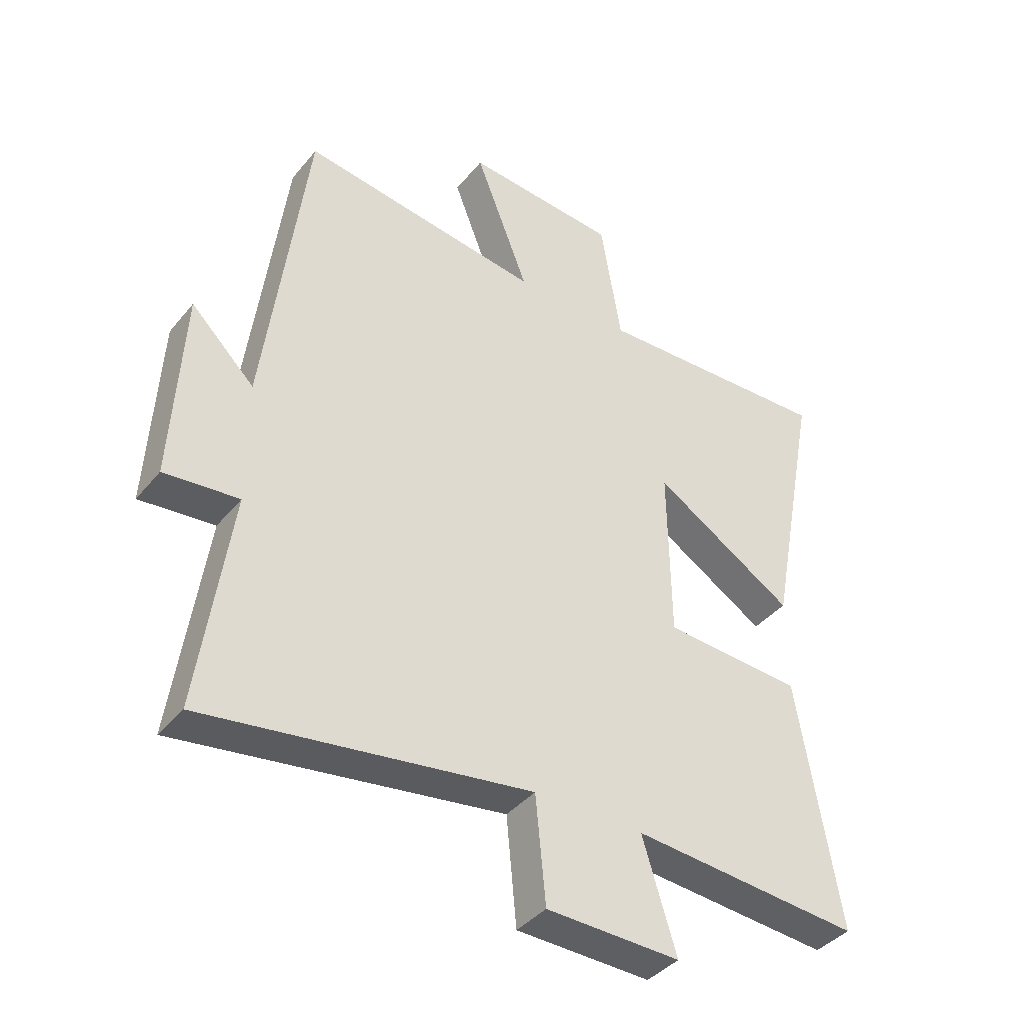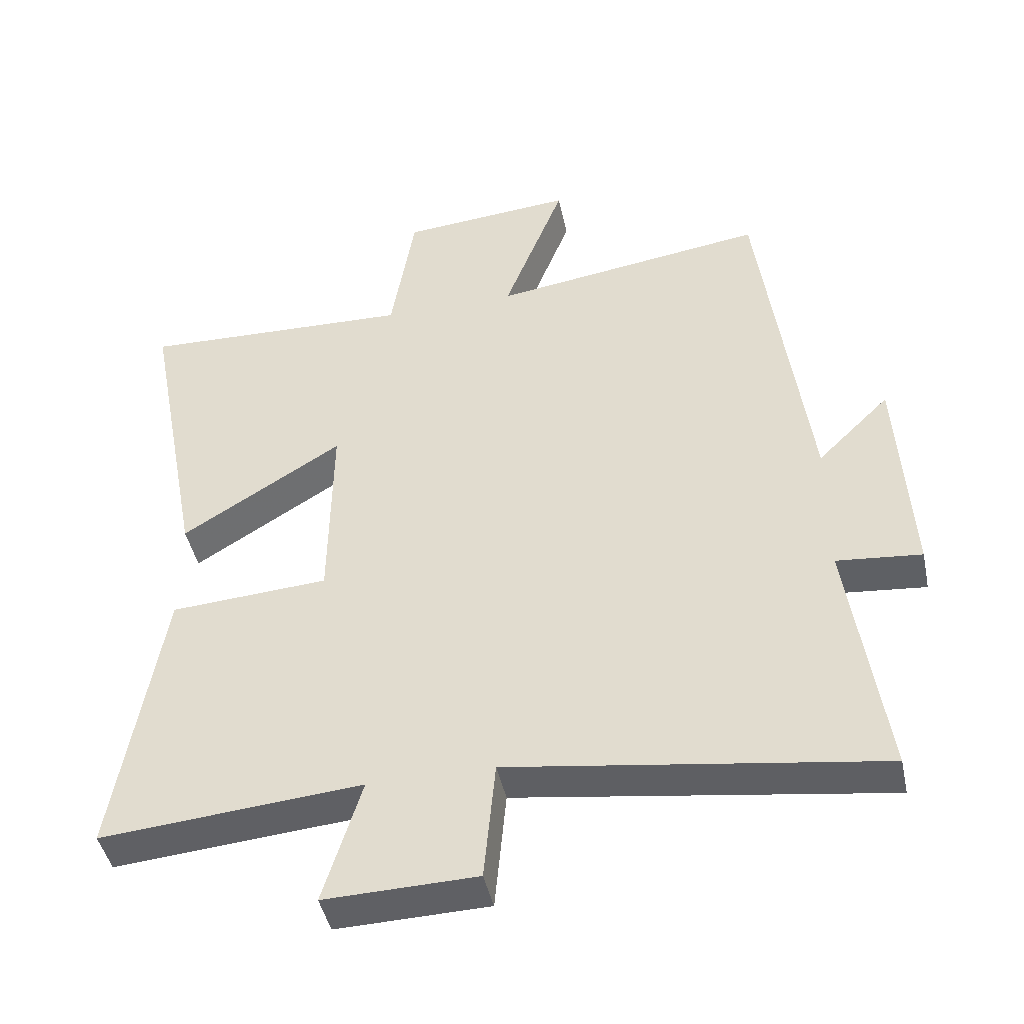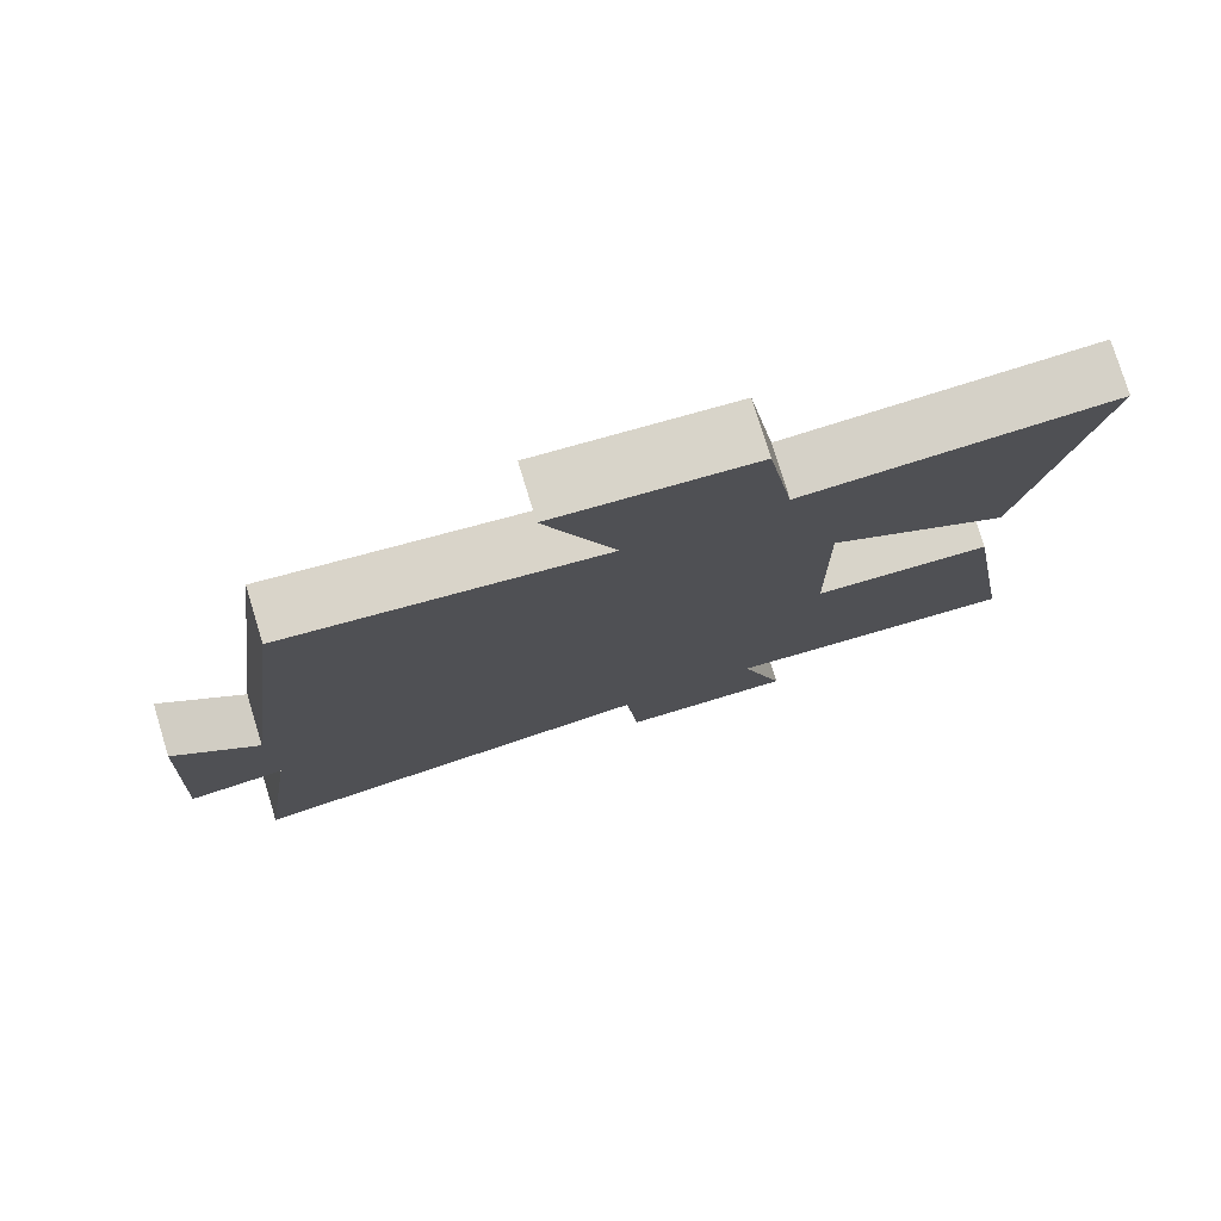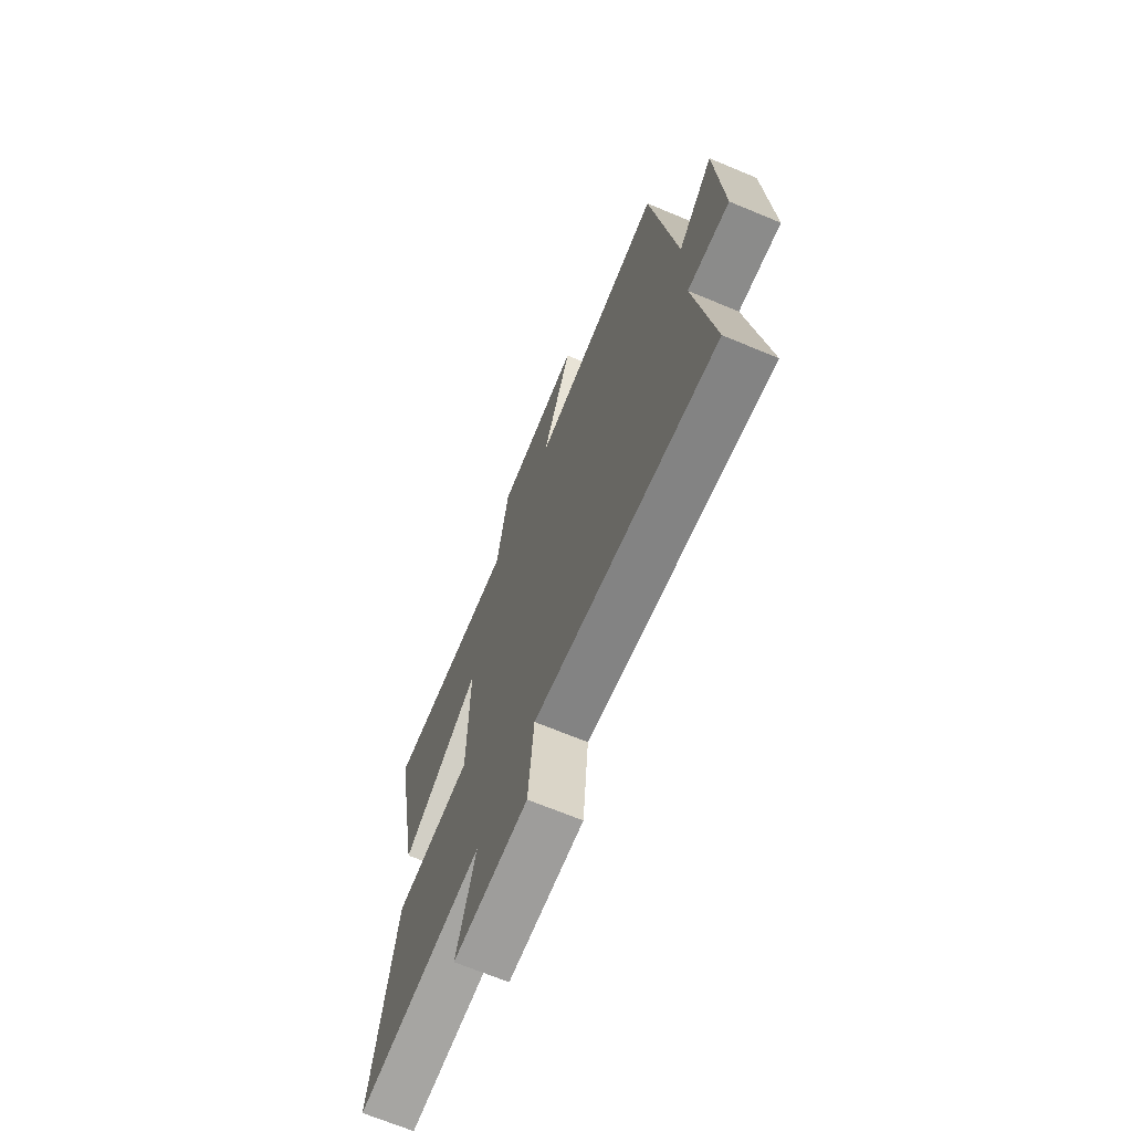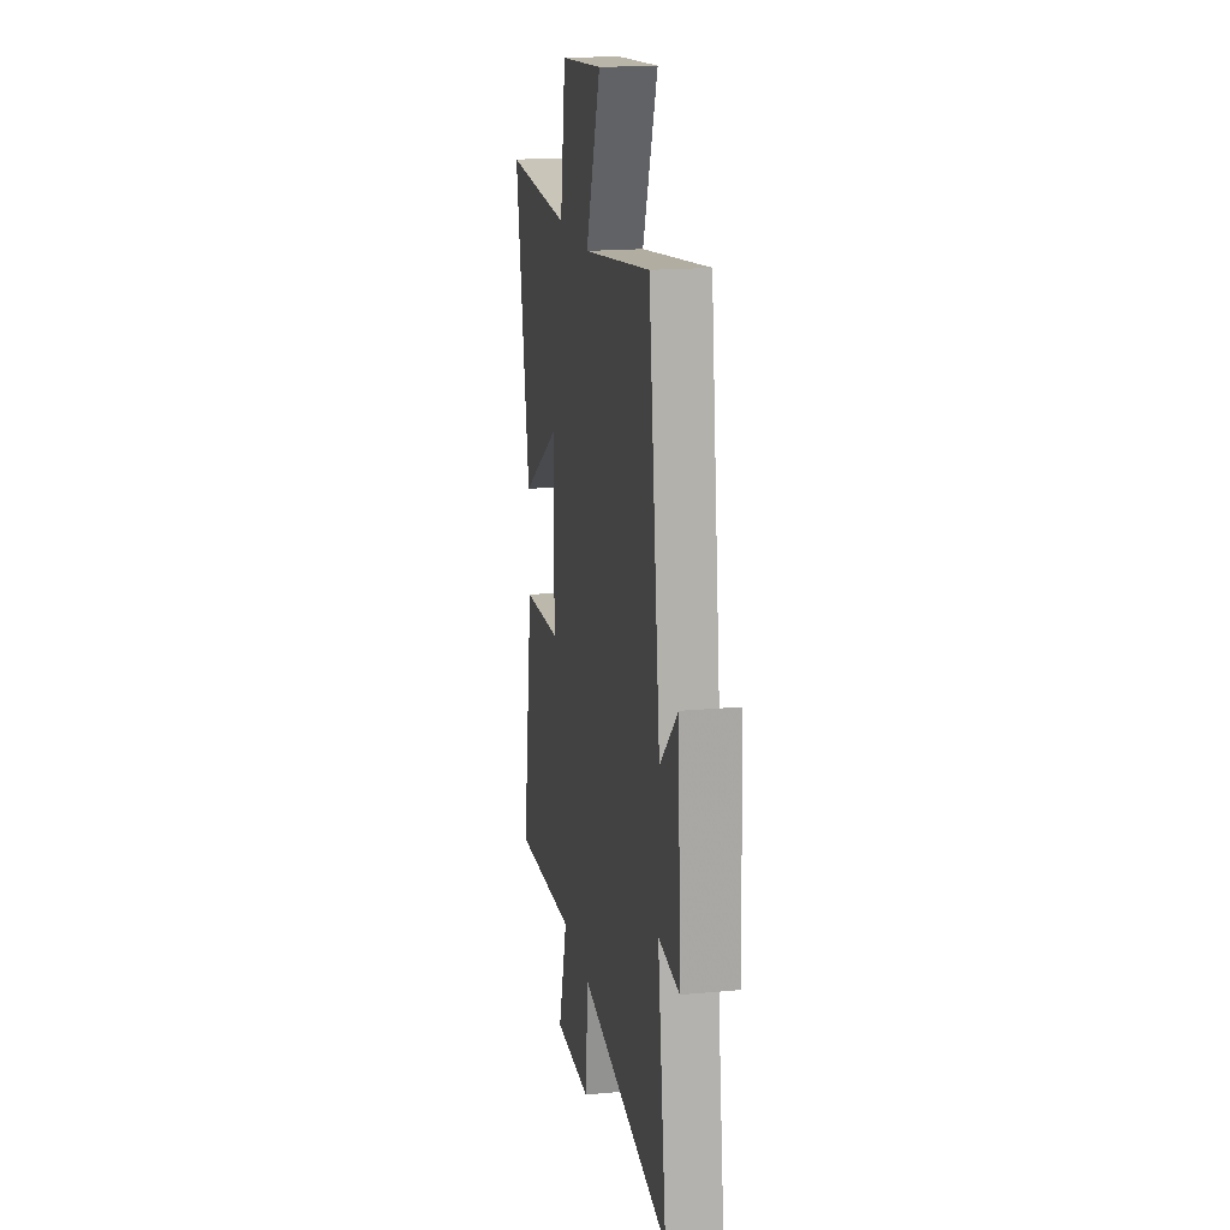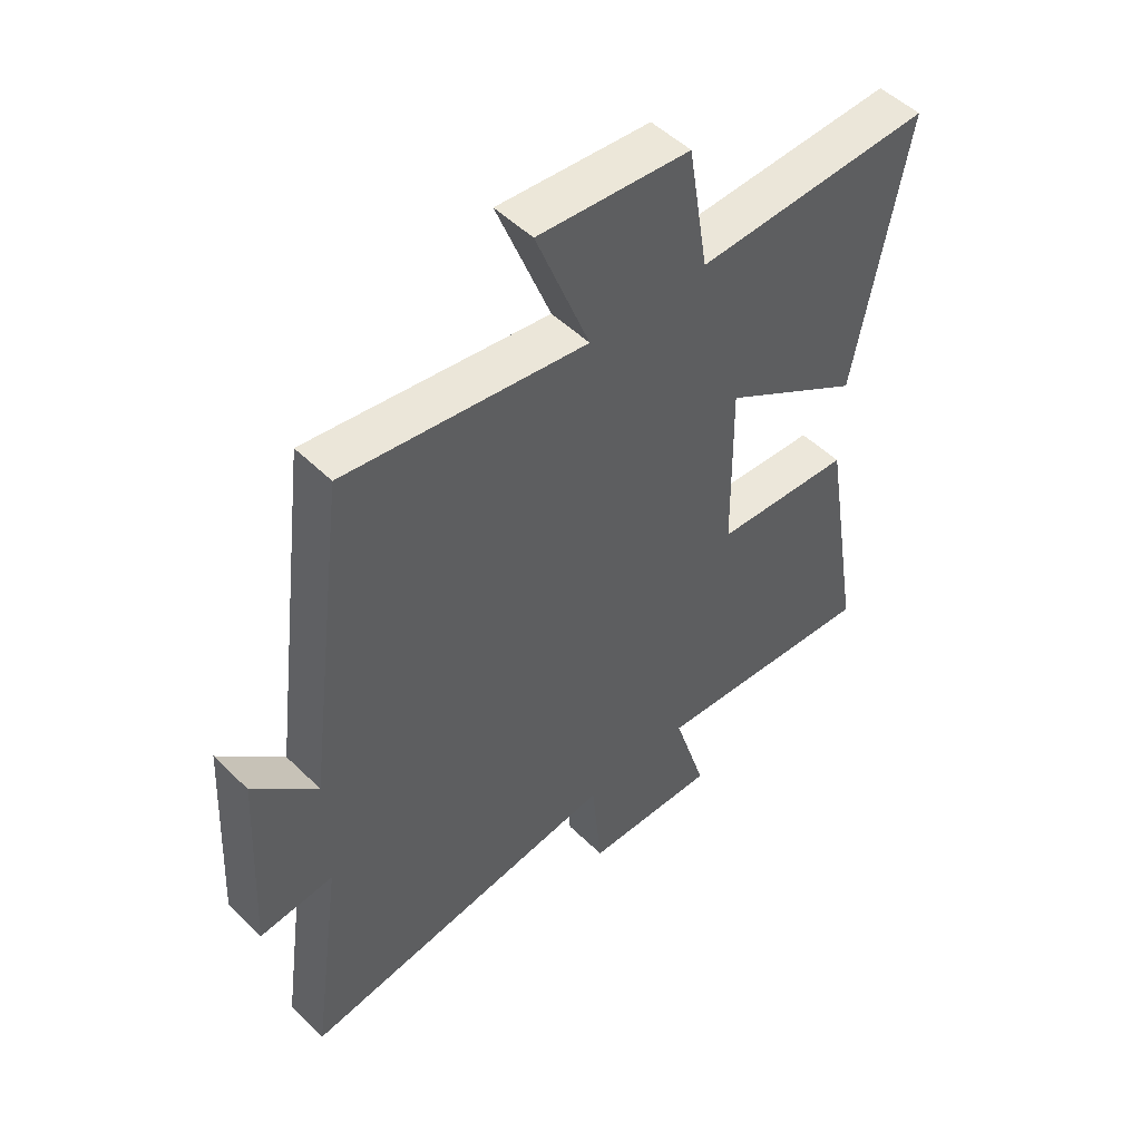
<metadata>
{"format":"obj","ext":"obj","renderer":"f3d","projection":"perspective","resolution":1024,"background":"white","views":[{"elev":-39.7,"azim":145.0,"up":"+Z"},{"elev":-44.6,"azim":11.9,"up":"+Z"},{"elev":77.8,"azim":163.0,"up":"+Z"},{"elev":-69.0,"azim":67.4,"up":"+Z"},{"elev":18.6,"azim":79.9,"up":"+Z"},{"elev":50.5,"azim":136.8,"up":"+Z"}]}
</metadata>
<code>
v -0.57 0.07 -0.533
v -0.5 0.07 -0.113
v -0.265 0.07 -0.097
v -0.261 0.07 0.197
v -0.5 0.07 0.049
v -0.588 0.07 0.514
v -0.183 0.07 0.5
v -0.148 0.07 0.714
v 0.11 0.07 0.736
v 0.019 0.07 0.5
v 0.429 0.07 0.559
v 0.5 0.07 0.007
v 0.608 0.07 0.113
v 0.626 0.07 -0.217
v 0.5 0.07 -0.205
v 0.553 0.07 -0.579
v 0.004 0.07 -0.5
v -0.013 0.07 -0.68
v -0.239 0.07 -0.686
v -0.182 0.07 -0.5
v -0.57 0 -0.533
v -0.5 0 -0.113
v -0.265 0 -0.097
v -0.261 0 0.197
v -0.5 0 0.049
v -0.588 0 0.514
v -0.183 0 0.5
v -0.148 0 0.714
v 0.11 0 0.736
v 0.019 0 0.5
v 0.429 0 0.559
v 0.5 0 0.007
v 0.608 0 0.113
v 0.626 0 -0.217
v 0.5 0 -0.205
v 0.553 0 -0.579
v 0.004 0 -0.5
v -0.013 0 -0.68
v -0.239 0 -0.686
v -0.182 0 -0.5
f 17 18 19 20
f 15 16 17
f 15 17 20
f 12 13 14 15
f 10 11 12 15
f 10 15 20
f 7 8 9 10
f 7 10 20
f 4 5 6 7
f 3 4 7 20
f 1 2 3 20
f 40 39 38 37
f 37 36 35
f 40 37 35
f 35 34 33 32
f 35 32 31 30
f 40 35 30
f 30 29 28 27
f 40 30 27
f 27 26 25 24
f 40 27 24 23
f 40 23 22 21
f 1 21 22 2
f 2 22 23 3
f 3 23 24 4
f 4 24 25 5
f 5 25 26 6
f 6 26 27 7
f 7 27 28 8
f 8 28 29 9
f 9 29 30 10
f 10 30 31 11
f 11 31 32 12
f 12 32 33 13
f 13 33 34 14
f 14 34 35 15
f 15 35 36 16
f 16 36 37 17
f 17 37 38 18
f 18 38 39 19
f 19 39 40 20
f 20 40 21 1

</code>
